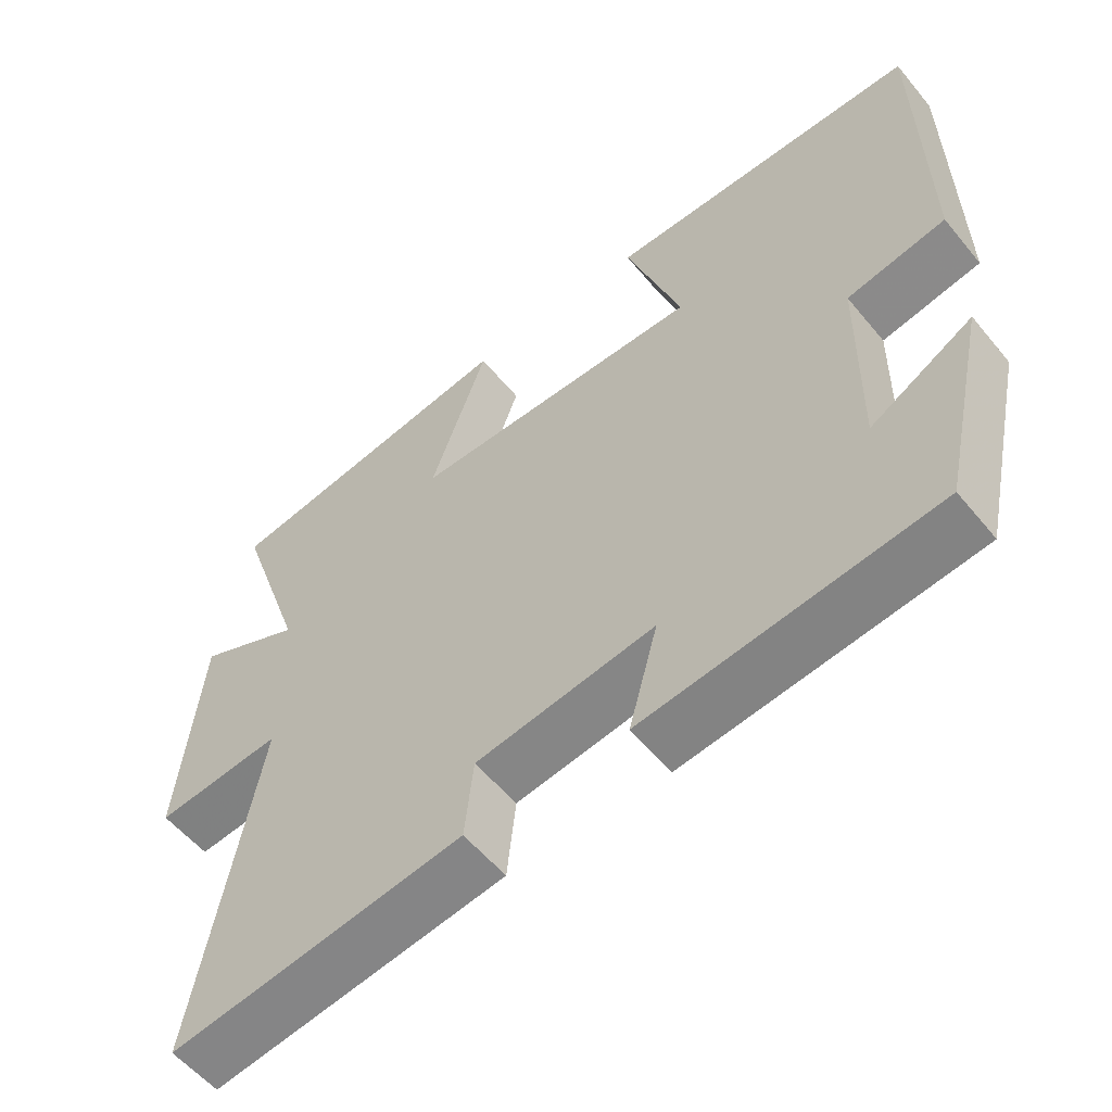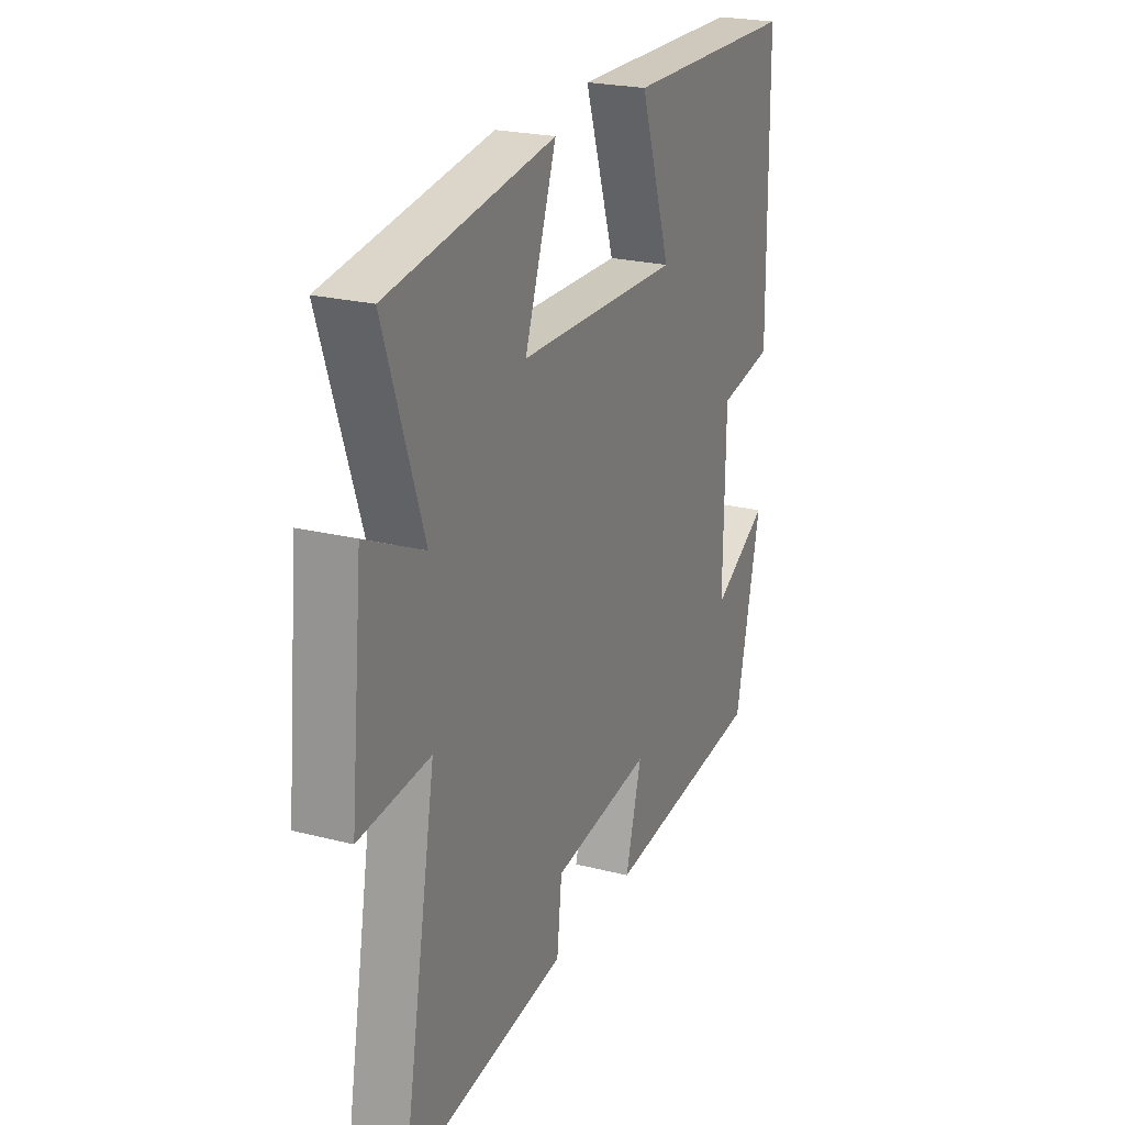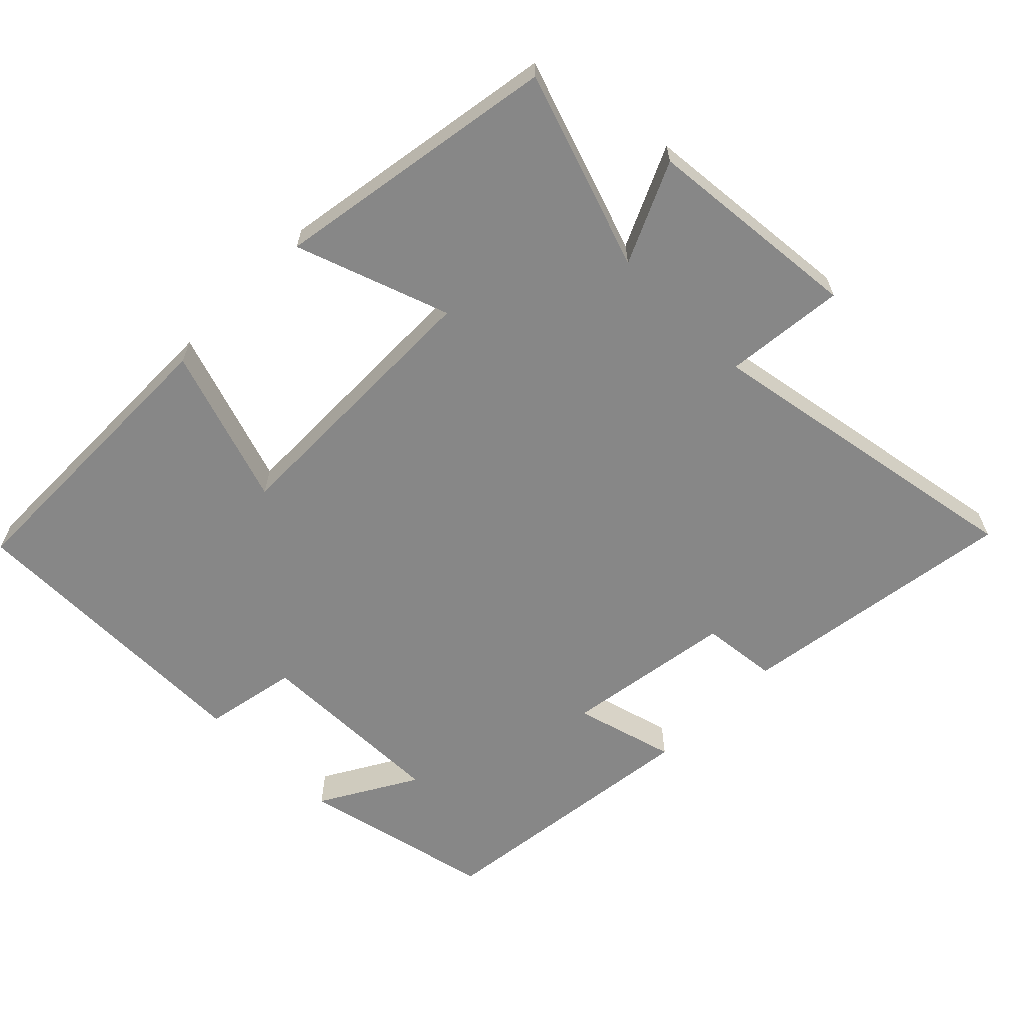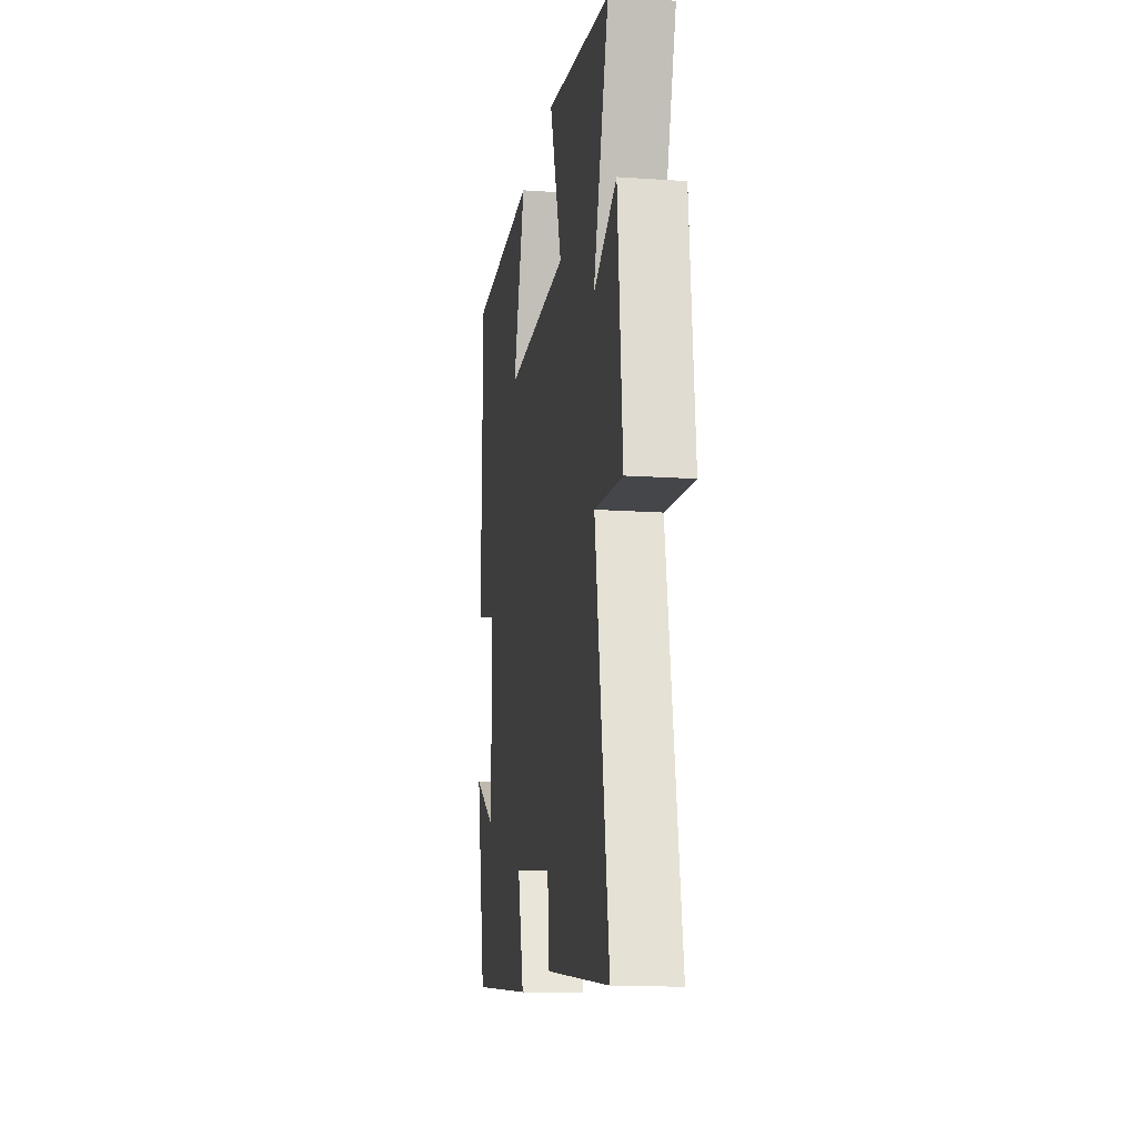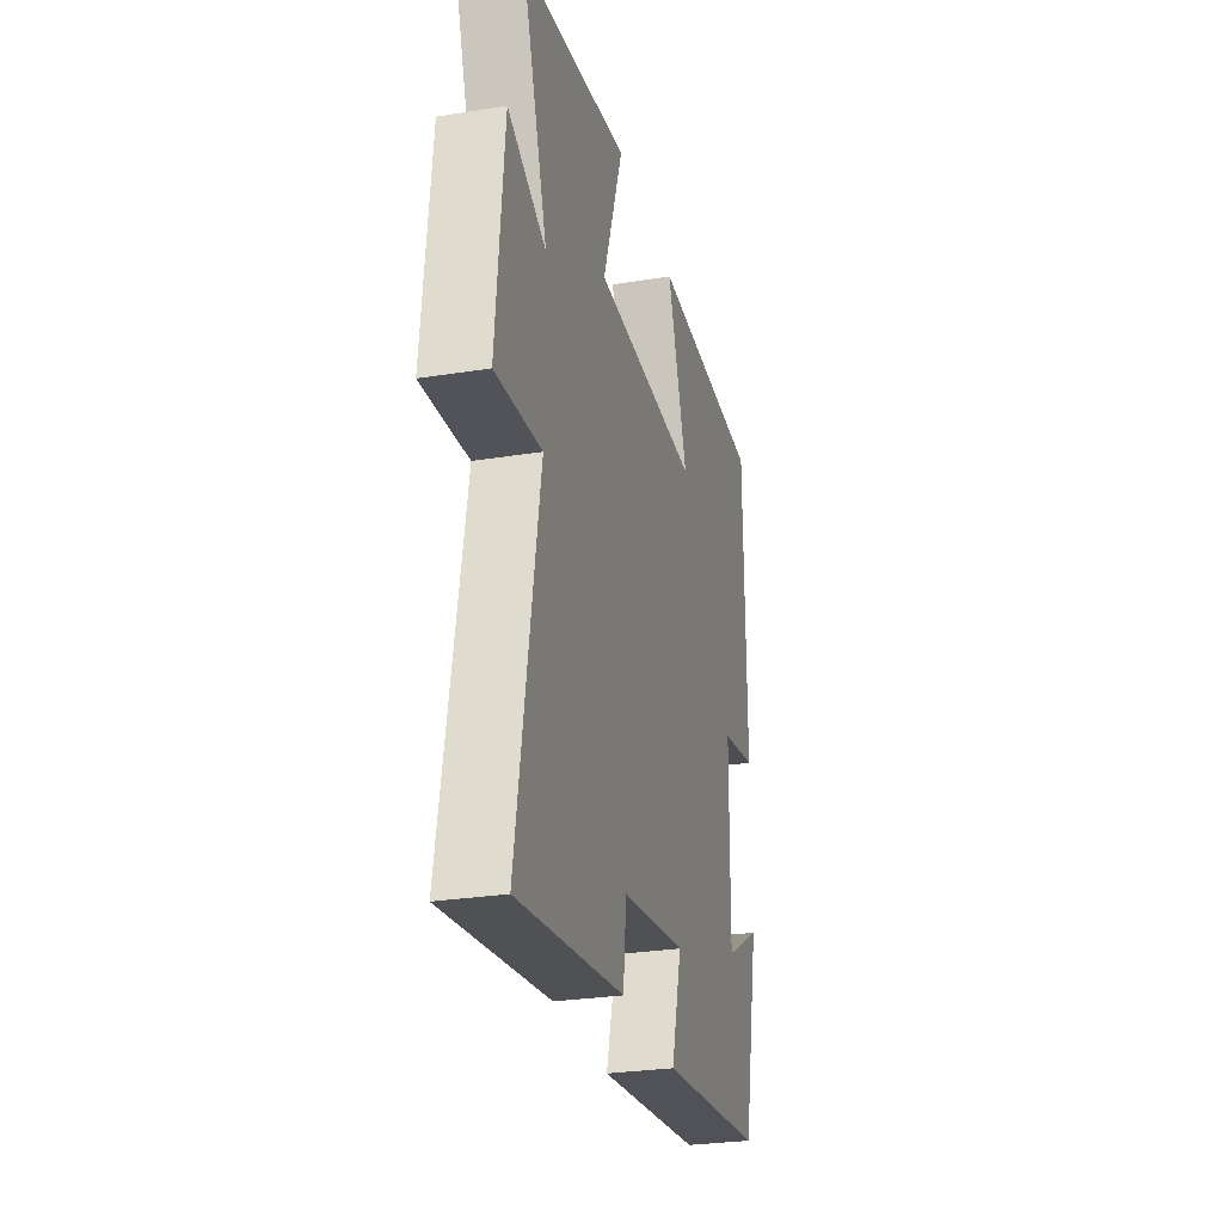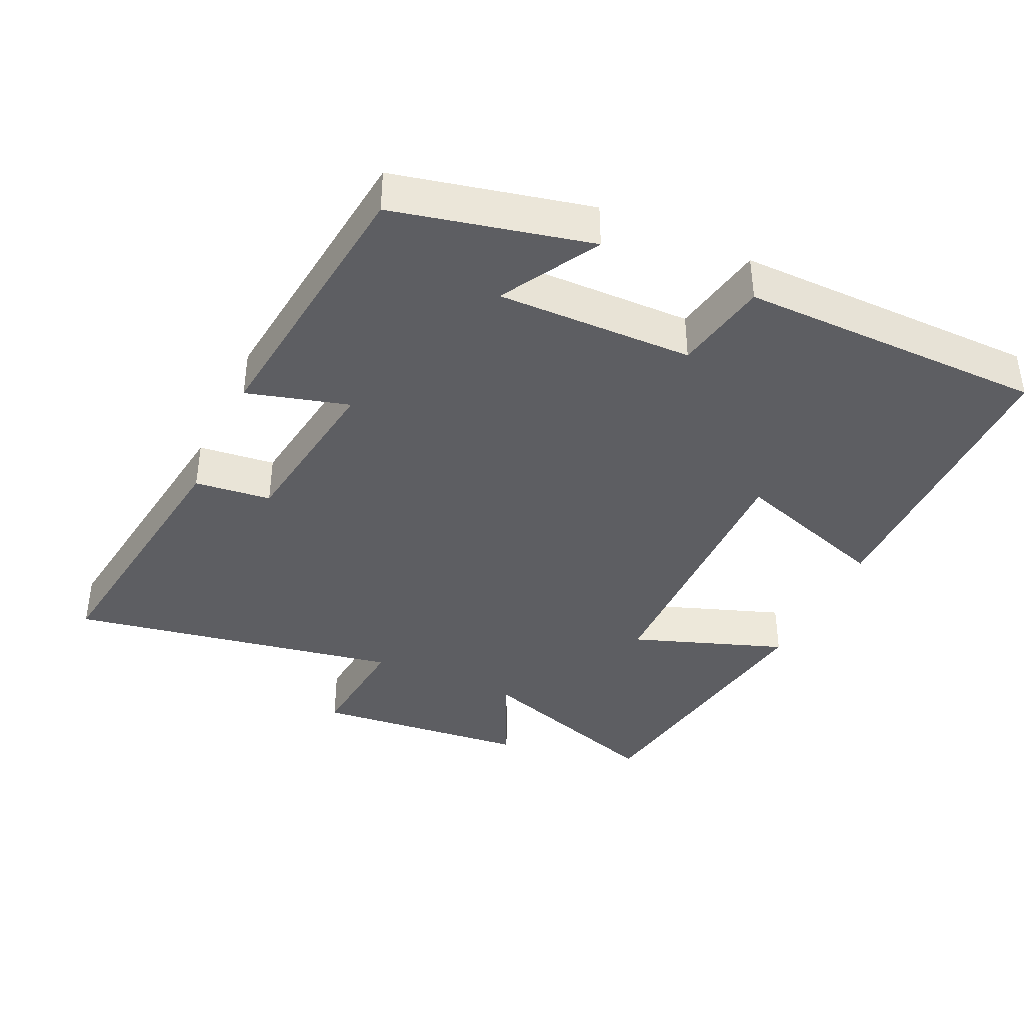
<metadata>
{"format":"obj","ext":"obj","renderer":"f3d","projection":"perspective","resolution":1024,"background":"white","views":[{"elev":-56.4,"azim":-141.1,"up":"+Z"},{"elev":22.9,"azim":113.7,"up":"+Z"},{"elev":-62.4,"azim":45.1,"up":"+Y"},{"elev":-14.9,"azim":81.6,"up":"+Z"},{"elev":-28.1,"azim":103.7,"up":"+Z"},{"elev":-39.0,"azim":-114.7,"up":"+Y"}]}
</metadata>
<code>
v -0.437 0.07 -0.453
v -0.5 0.07 -0.172
v -0.36 0.07 -0.252
v -0.364 0.07 0.03
v -0.5 0.07 0.056
v -0.495 0.07 0.496
v -0.063 0.07 0.5
v -0.139 0.07 0.273
v 0.263 0.07 0.279
v 0.185 0.07 0.5
v 0.596 0.07 0.434
v 0.5 0.07 0.15
v 0.644 0.07 0.217
v 0.674 0.07 -0.095
v 0.5 0.07 -0.078
v 0.585 0.07 -0.557
v 0.182 0.07 -0.5
v 0.17 0.07 -0.39
v -0.076 0.07 -0.354
v -0.036 0.07 -0.5
v -0.437 0 -0.453
v -0.5 0 -0.172
v -0.36 0 -0.252
v -0.364 0 0.03
v -0.5 0 0.056
v -0.495 0 0.496
v -0.063 0 0.5
v -0.139 0 0.273
v 0.263 0 0.279
v 0.185 0 0.5
v 0.596 0 0.434
v 0.5 0 0.15
v 0.644 0 0.217
v 0.674 0 -0.095
v 0.5 0 -0.078
v 0.585 0 -0.557
v 0.182 0 -0.5
v 0.17 0 -0.39
v -0.076 0 -0.354
v -0.036 0 -0.5
f 19 20 1
f 15 16 17 18
f 15 18 19
f 12 13 14 15
f 12 15 19 1
f 9 10 11 12
f 8 9 12 1
f 4 5 6 7
f 3 4 7 8
f 1 2 3
f 1 3 8
f 21 40 39
f 38 37 36 35
f 39 38 35
f 35 34 33 32
f 21 39 35 32
f 32 31 30 29
f 21 32 29 28
f 27 26 25 24
f 28 27 24 23
f 23 22 21
f 28 23 21
f 1 21 22 2
f 2 22 23 3
f 3 23 24 4
f 4 24 25 5
f 5 25 26 6
f 6 26 27 7
f 7 27 28 8
f 8 28 29 9
f 9 29 30 10
f 10 30 31 11
f 11 31 32 12
f 12 32 33 13
f 13 33 34 14
f 14 34 35 15
f 15 35 36 16
f 16 36 37 17
f 17 37 38 18
f 18 38 39 19
f 19 39 40 20
f 20 40 21 1

</code>
